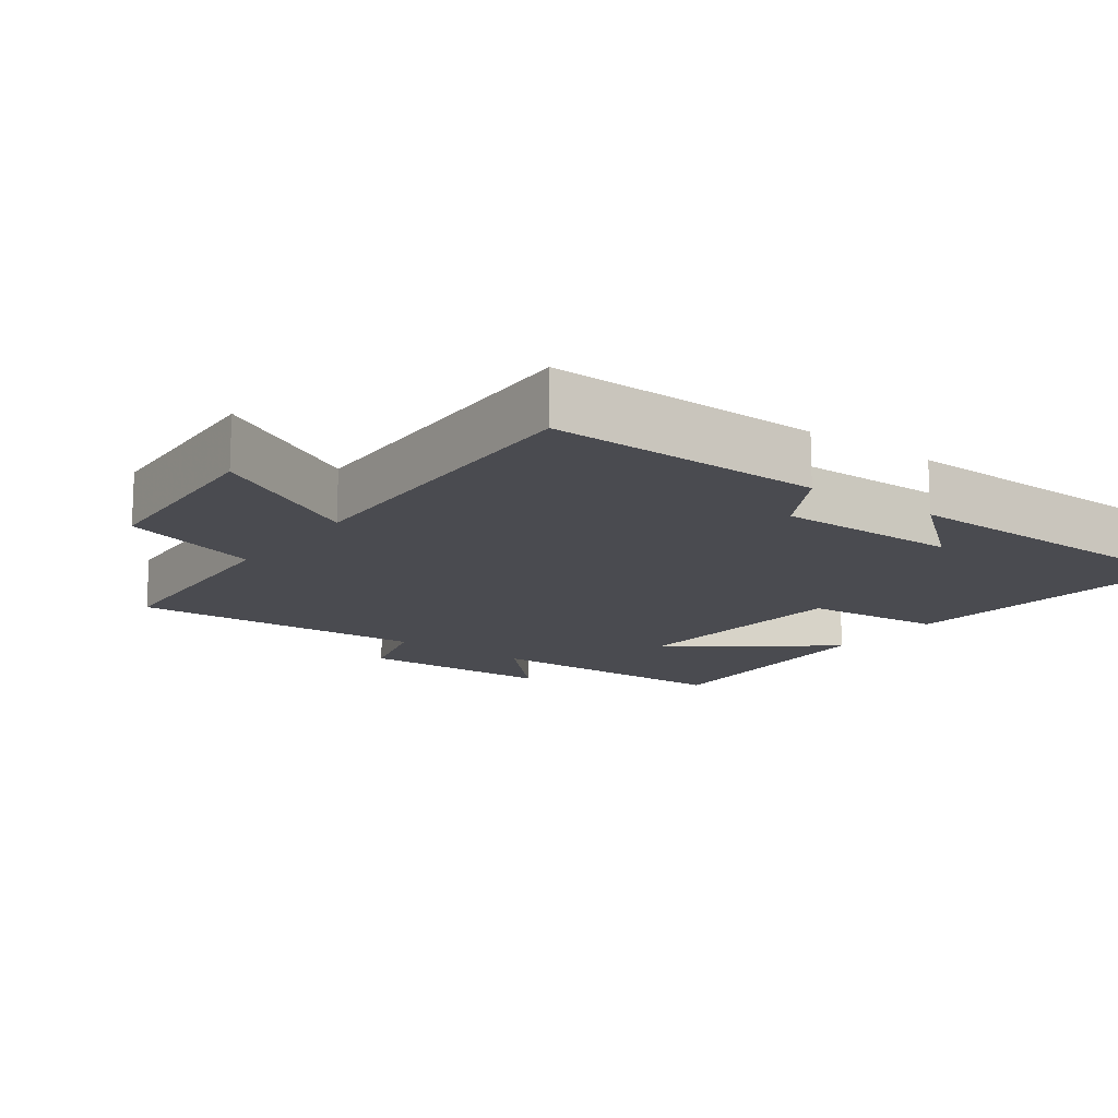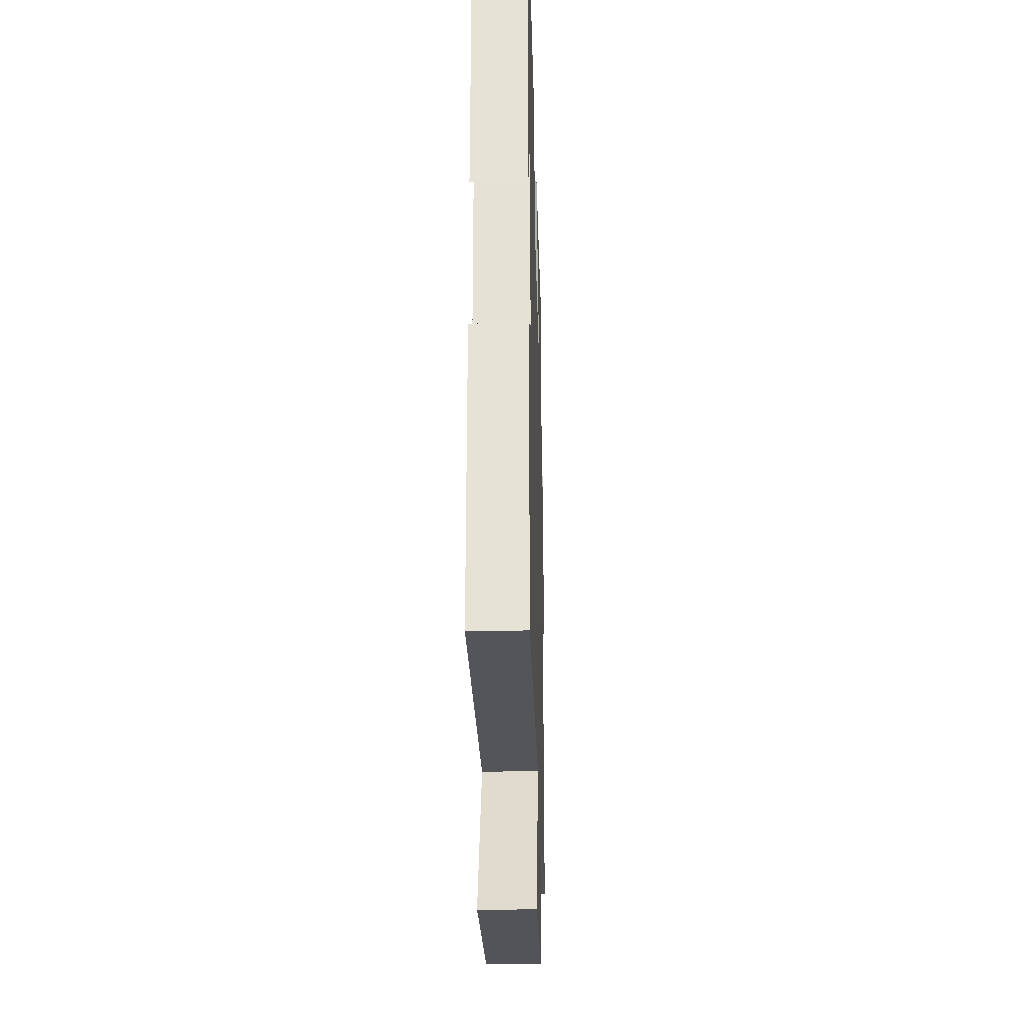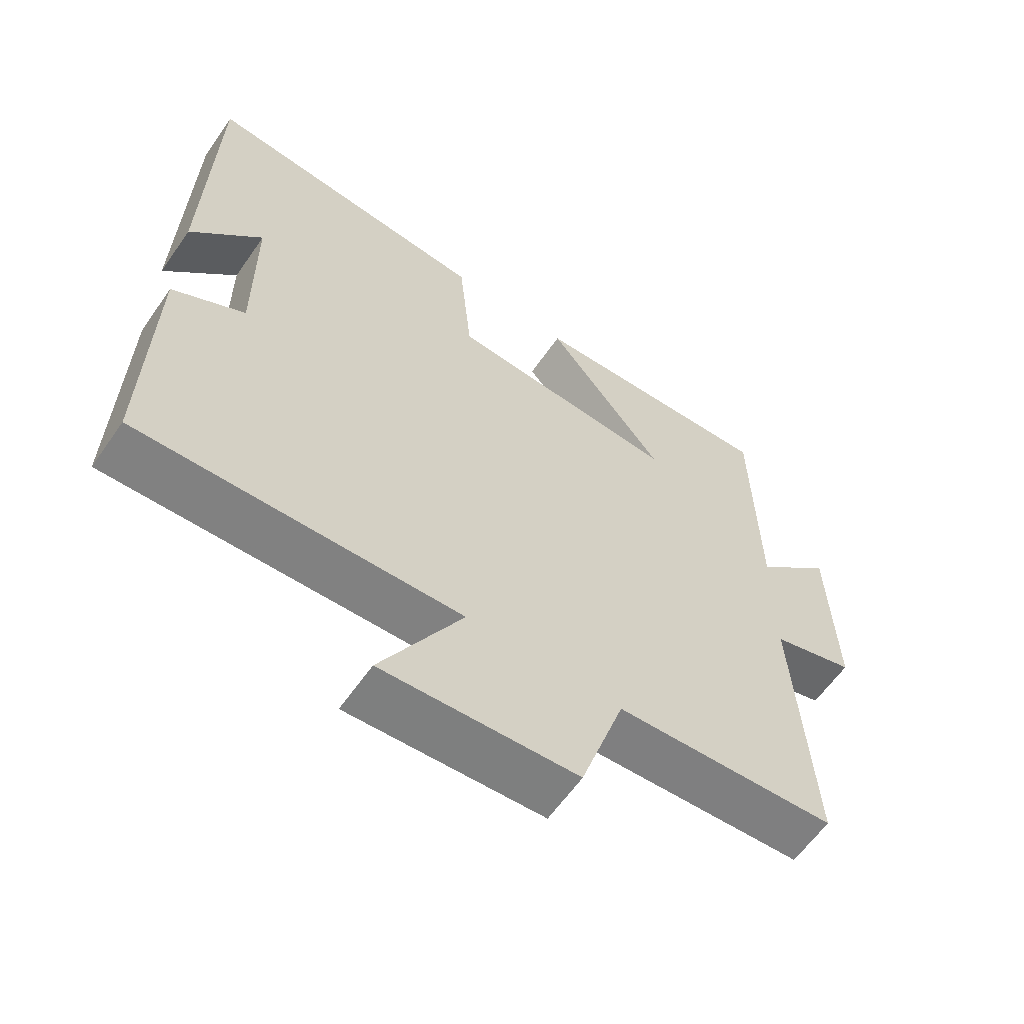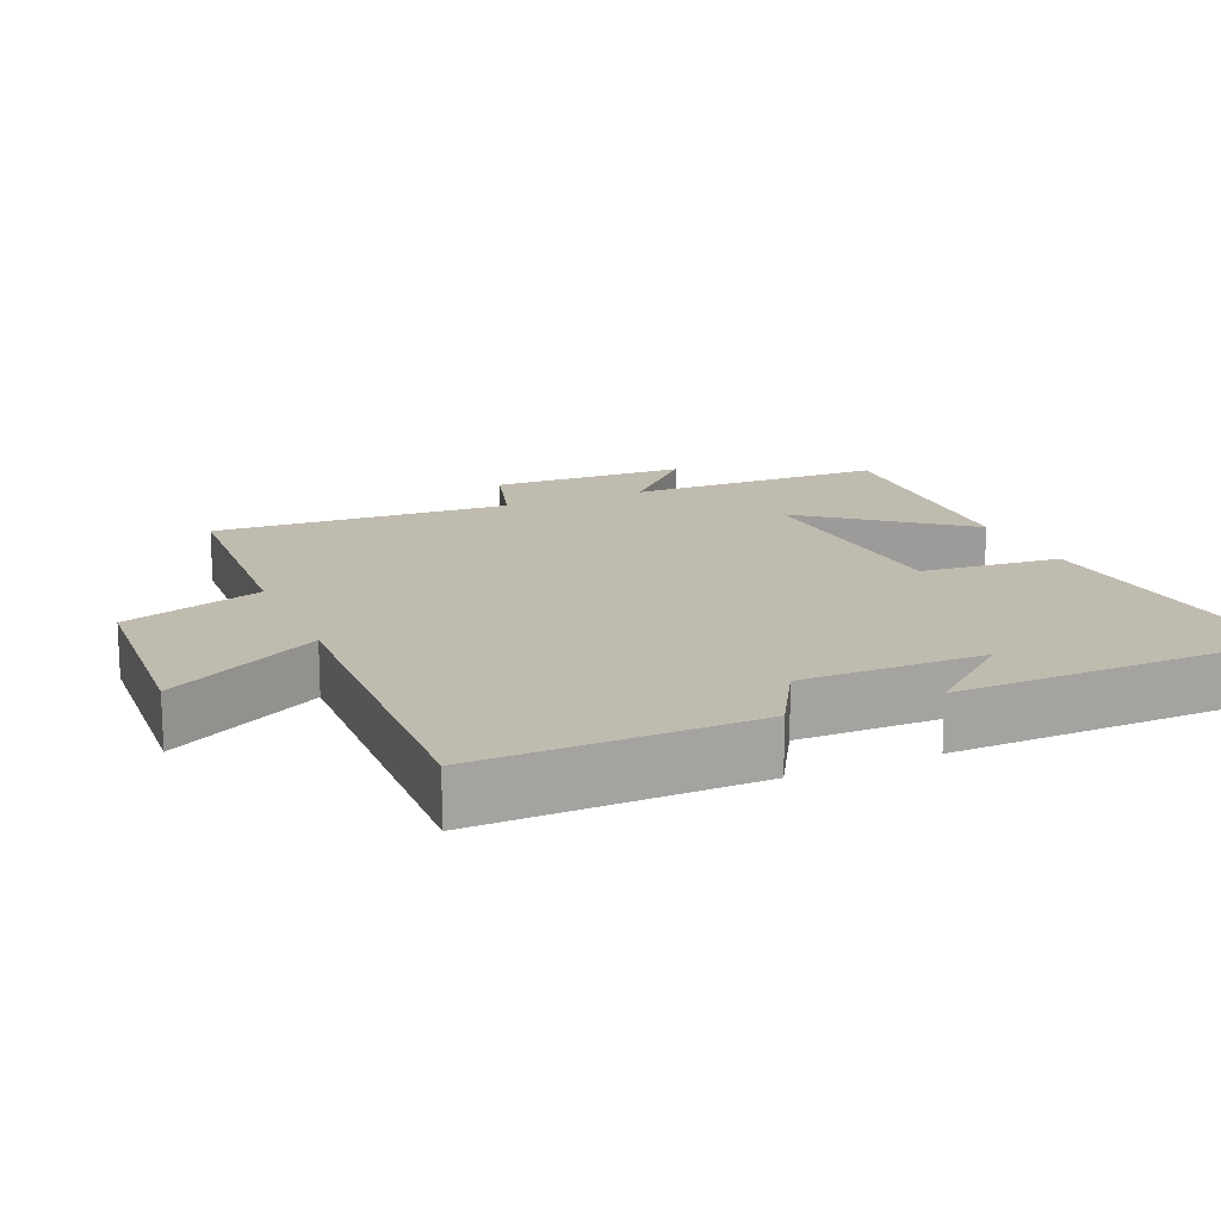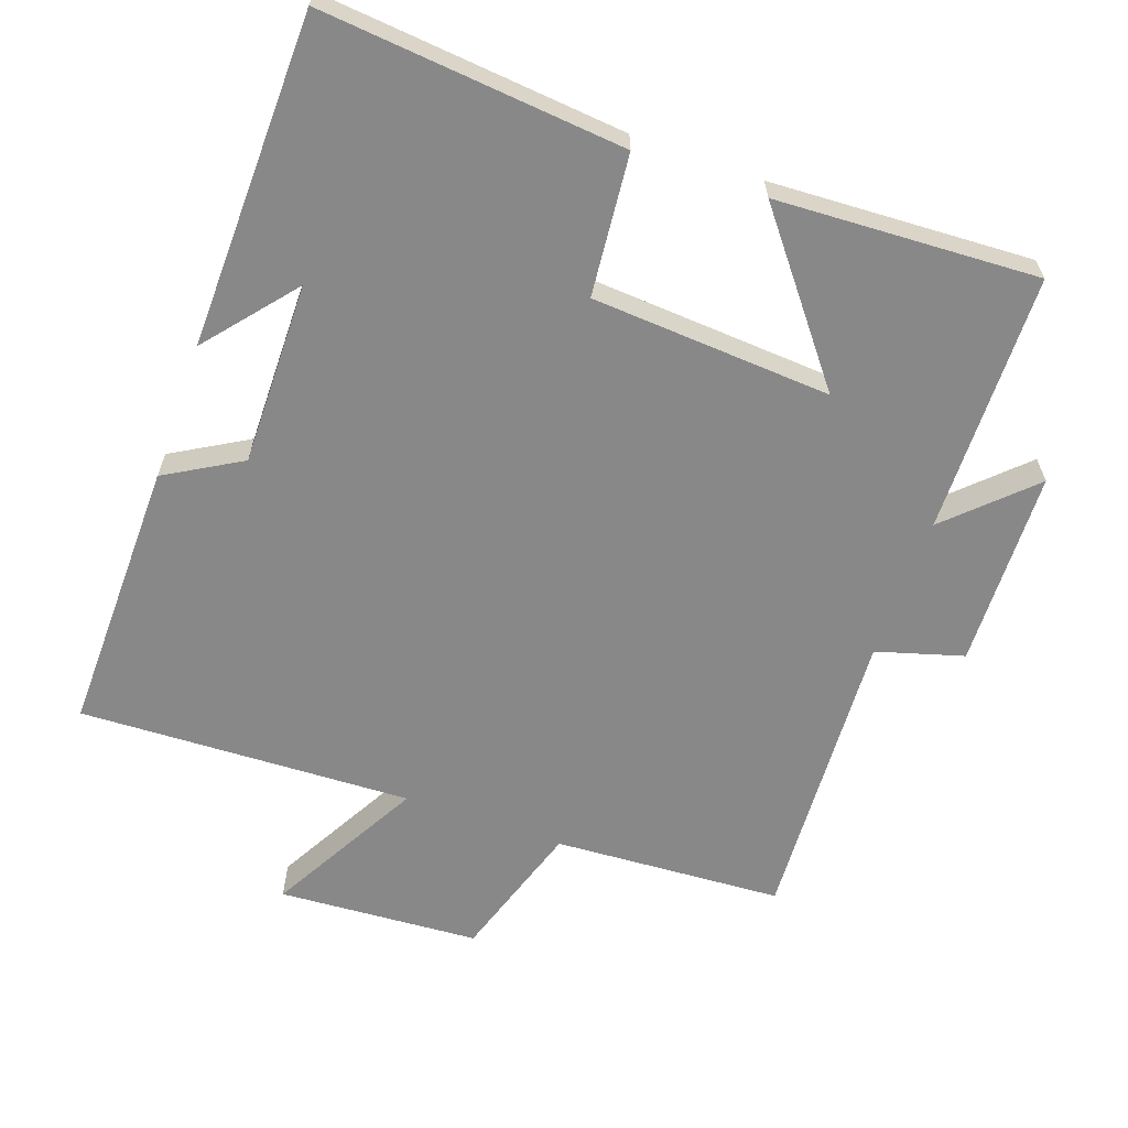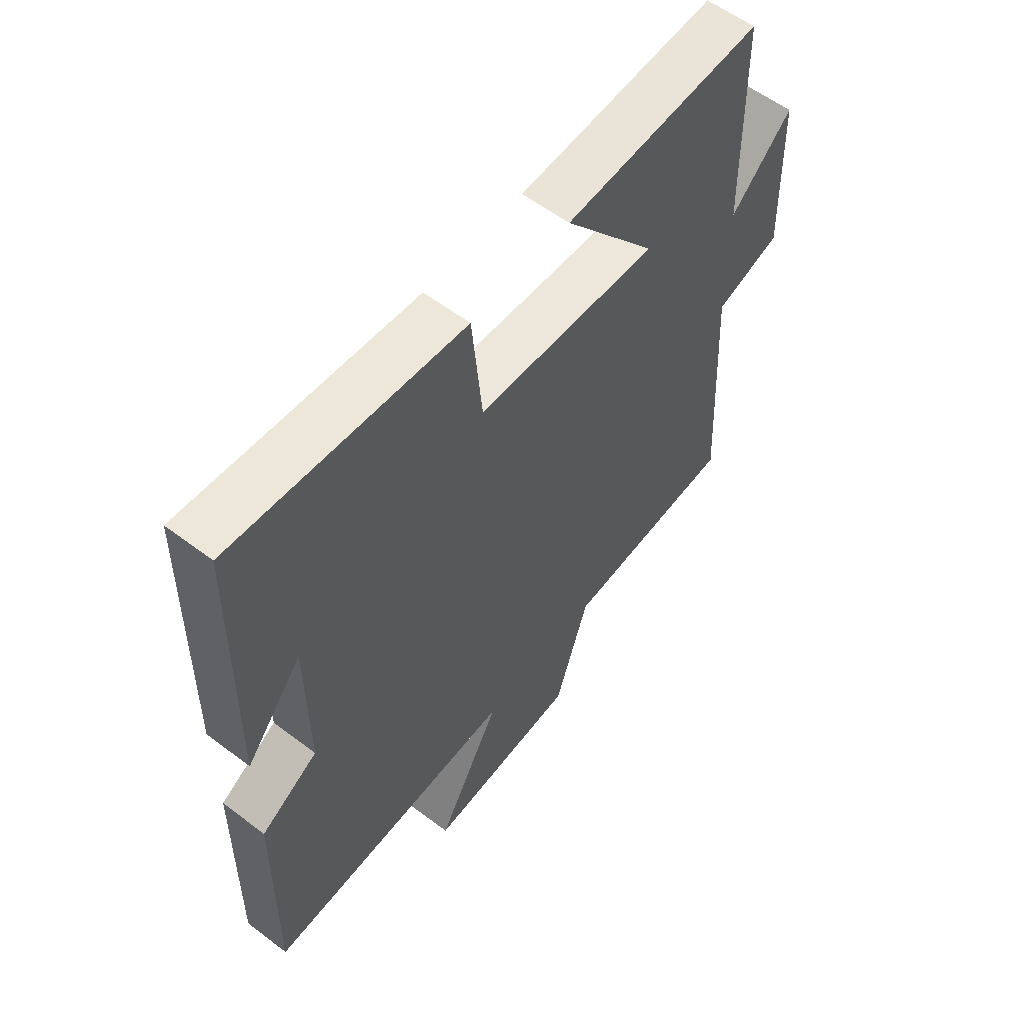
<metadata>
{"format":"obj","ext":"obj","renderer":"f3d","projection":"perspective","resolution":1024,"background":"white","views":[{"elev":-14.4,"azim":-126.4,"up":"+Y"},{"elev":-26.9,"azim":-88.4,"up":"+Z"},{"elev":-61.4,"azim":-34.8,"up":"+Z"},{"elev":16.0,"azim":-113.4,"up":"+Y"},{"elev":-62.9,"azim":-19.5,"up":"+Y"},{"elev":57.9,"azim":-51.9,"up":"+Z"}]}
</metadata>
<code>
v -0.491 0.07 0.54
v -0.062 0.07 0.5
v -0.043 0.07 0.3
v 0.297 0.07 0.278
v 0.122 0.07 0.5
v 0.494 0.07 0.518
v 0.5 0.07 0.149
v 0.615 0.07 0.259
v 0.623 0.07 -0.021
v 0.5 0.07 -0.057
v 0.523 0.07 -0.481
v 0.197 0.07 -0.5
v 0.133 0.07 -0.699
v -0.153 0.07 -0.717
v -0.033 0.07 -0.5
v -0.506 0.07 -0.518
v -0.5 0.07 -0.128
v -0.393 0.07 -0.066
v -0.395 0.07 0.194
v -0.5 0.07 0.068
v -0.491 0 0.54
v -0.062 0 0.5
v -0.043 0 0.3
v 0.297 0 0.278
v 0.122 0 0.5
v 0.494 0 0.518
v 0.5 0 0.149
v 0.615 0 0.259
v 0.623 0 -0.021
v 0.5 0 -0.057
v 0.523 0 -0.481
v 0.197 0 -0.5
v 0.133 0 -0.699
v -0.153 0 -0.717
v -0.033 0 -0.5
v -0.506 0 -0.518
v -0.5 0 -0.128
v -0.393 0 -0.066
v -0.395 0 0.194
v -0.5 0 0.068
f 19 20 1
f 15 16 17 18
f 15 18 19
f 12 13 14 15
f 15 19 1
f 12 15 1
f 11 12 1
f 10 11 1
f 7 8 9 10
f 4 5 6 7
f 3 4 7 10
f 1 2 3
f 1 3 10
f 21 40 39
f 38 37 36 35
f 39 38 35
f 35 34 33 32
f 21 39 35
f 21 35 32
f 21 32 31
f 21 31 30
f 30 29 28 27
f 27 26 25 24
f 30 27 24 23
f 23 22 21
f 30 23 21
f 1 21 22 2
f 2 22 23 3
f 3 23 24 4
f 4 24 25 5
f 5 25 26 6
f 6 26 27 7
f 7 27 28 8
f 8 28 29 9
f 9 29 30 10
f 10 30 31 11
f 11 31 32 12
f 12 32 33 13
f 13 33 34 14
f 14 34 35 15
f 15 35 36 16
f 16 36 37 17
f 17 37 38 18
f 18 38 39 19
f 19 39 40 20
f 20 40 21 1

</code>
